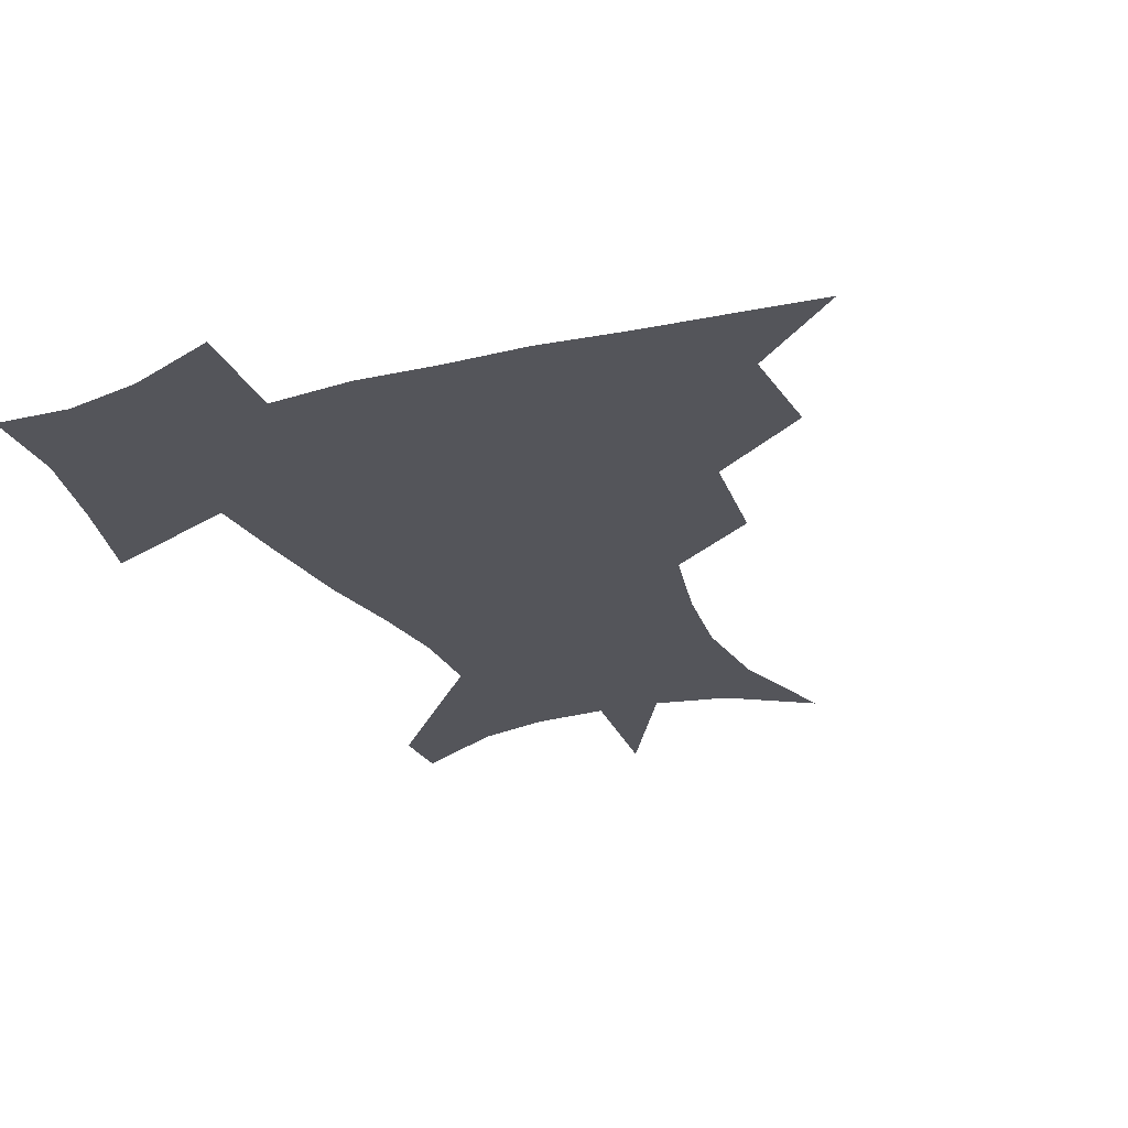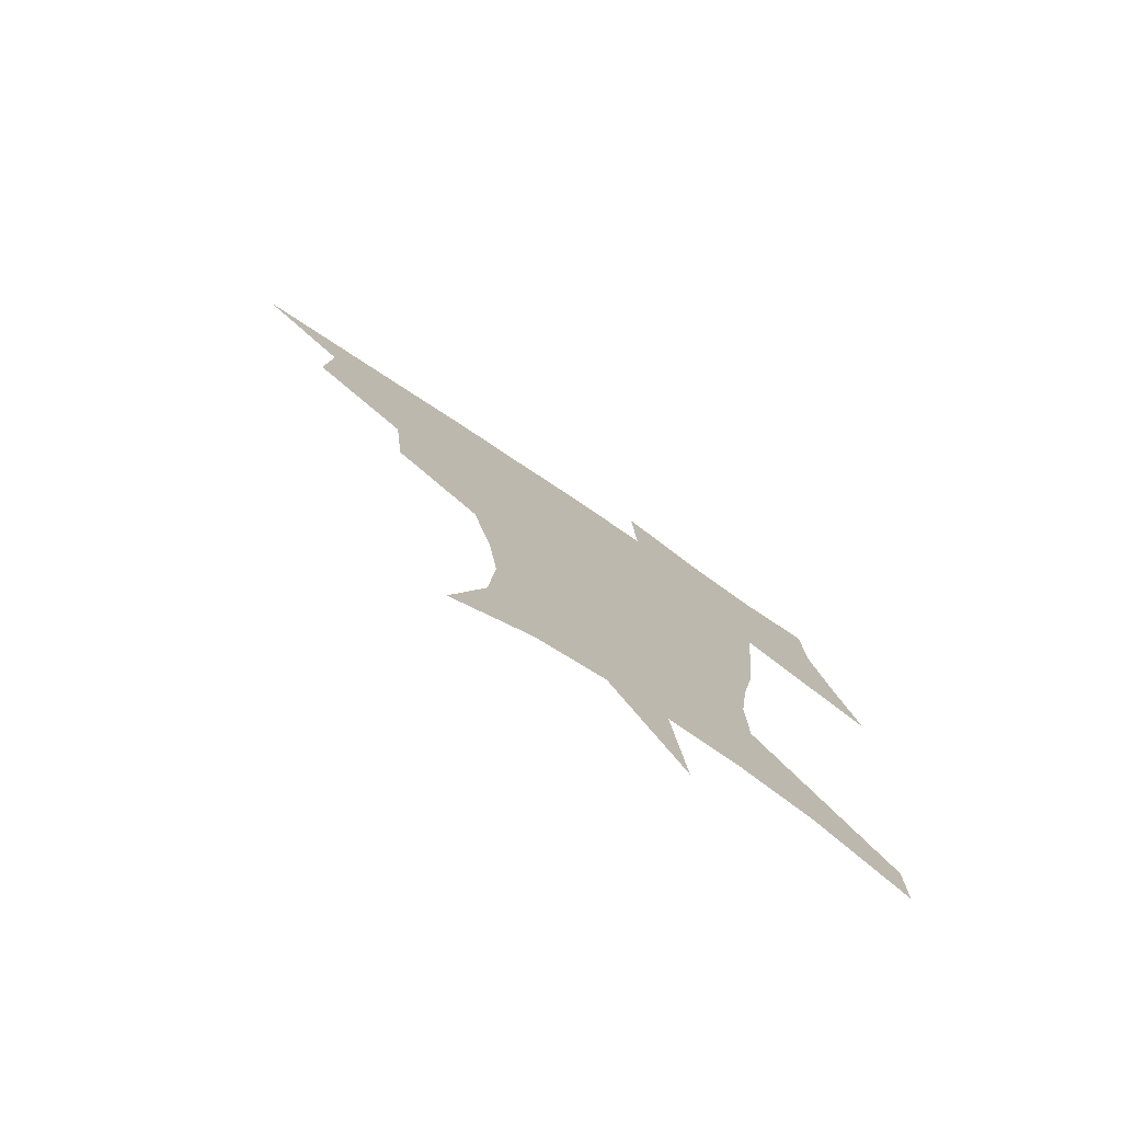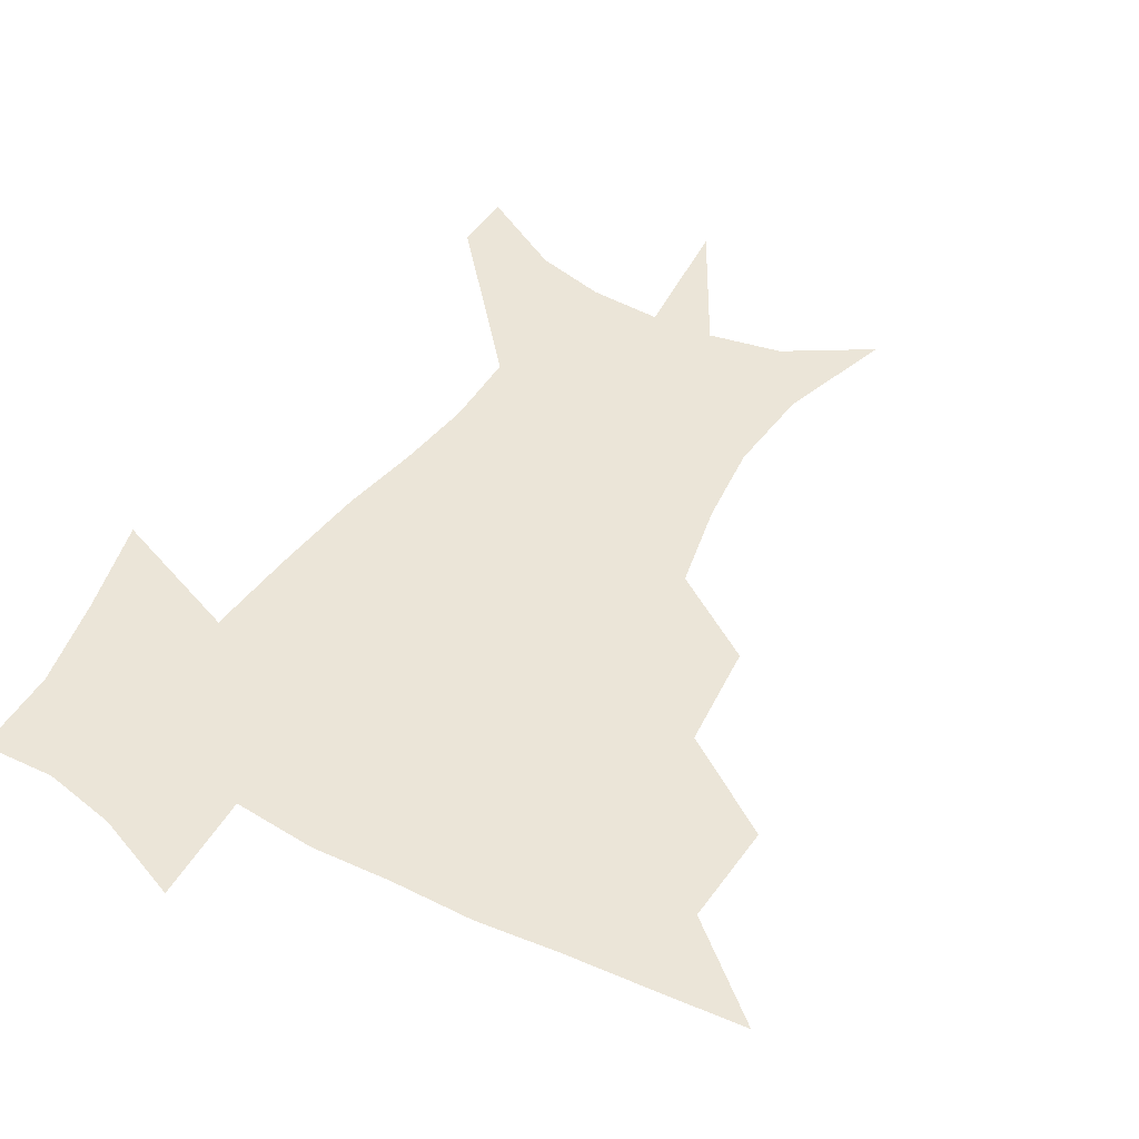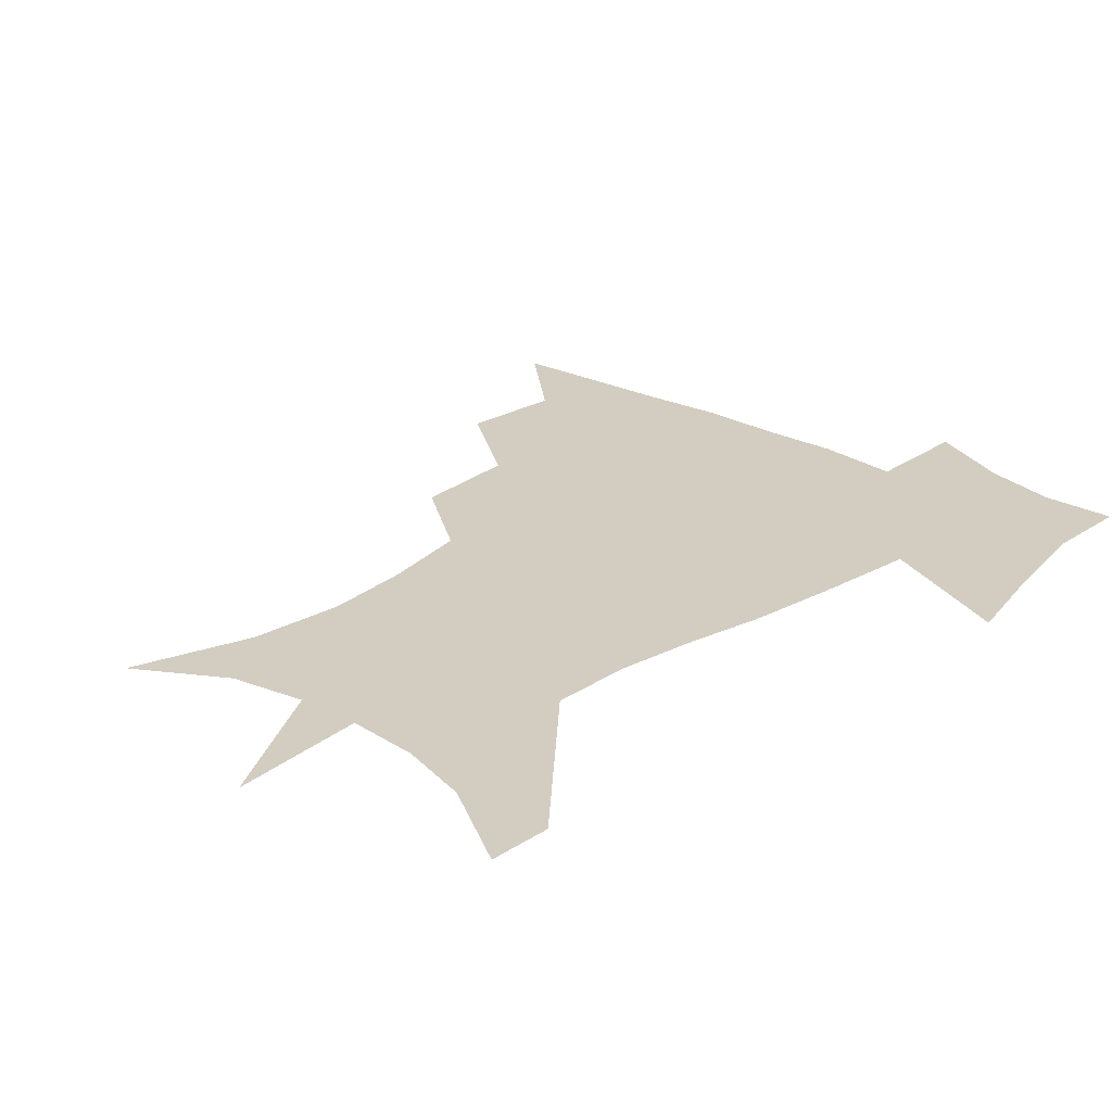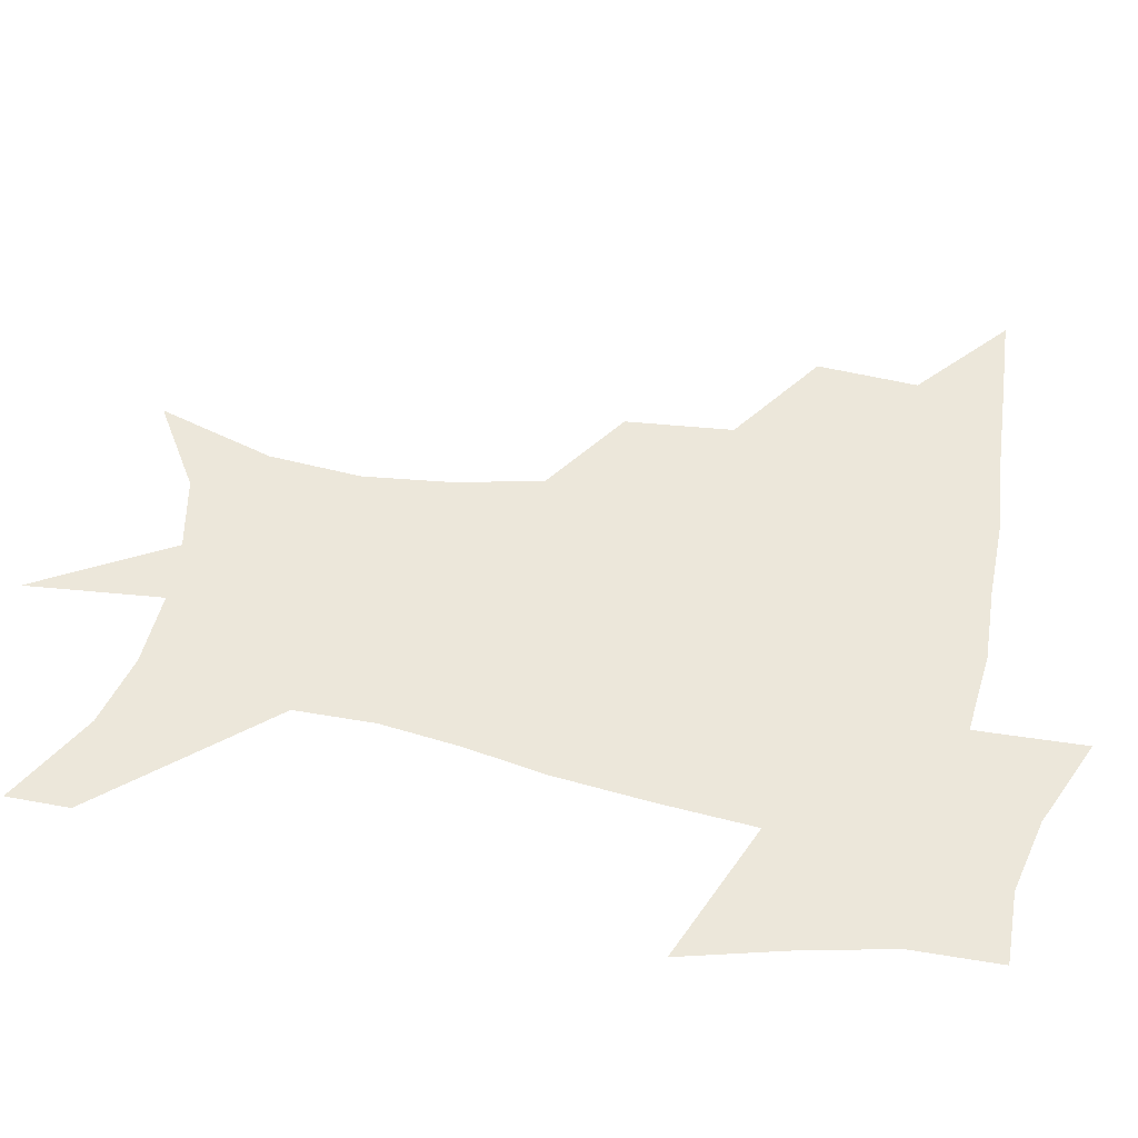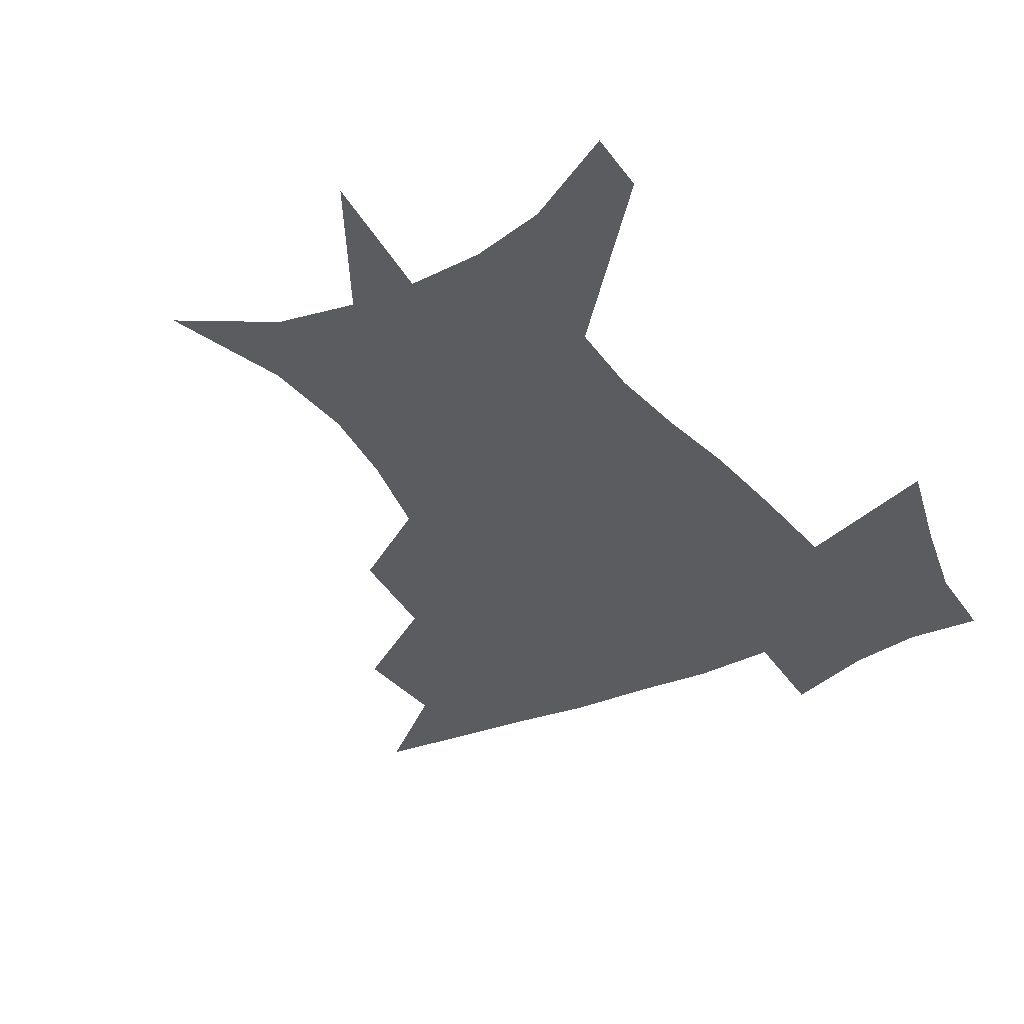
<metadata>
{"format":"obj","ext":"obj","renderer":"f3d","projection":"perspective","resolution":1024,"background":"white","views":[{"elev":-25.0,"azim":-157.1,"up":"+Z"},{"elev":-78.2,"azim":-33.8,"up":"+Y"},{"elev":45.6,"azim":-149.6,"up":"+Z"},{"elev":24.6,"azim":43.5,"up":"+Z"},{"elev":52.8,"azim":101.7,"up":"+Z"},{"elev":-34.8,"azim":30.8,"up":"+Z"}]}
</metadata>
<code>
v 452.8 446.2 0
v 484.1 381.5 0
v 485.9 418 0
v 483.2 448.6 0
v 524 318.1 0
v 520 356.8 0
v 518.2 391.1 0
v 516.8 421.5 0
v 514 450.8 0
v 552.3 156.1 0
v 565.1 198.9 0
v 567.4 232.7 0
v 563.6 263.6 0
v 556.5 296 0
v 551.7 333.8 0
v 549.1 366.3 0
v 547.6 396.1 0
v 545.7 424.2 0
v 542.8 453.8 0
v 582.5 175.1 0
v 587.7 212 0
v 586.9 245 0
v 583.8 277.1 0
v 579.4 307.8 0
v 577 340.3 0
v 575.6 369.9 0
v 575.4 399.4 0
v 573.8 426 0
v 572.6 454 0
v 609.1 180.3 0
v 608.3 216 0
v 606.4 245.5 0
v 604 282.3 0
v 602.2 310.7 0
v 601.4 343.5 0
v 601.4 372.3 0
v 601.8 400.6 0
v 602.1 426.7 0
v 600.4 455.4 0
v 636.9 131.8 0
v 631.9 181.5 0
v 628.4 218.8 0
v 625.9 250.2 0
v 624.7 282.3 0
v 624.6 313.9 0
v 625.5 342.6 0
v 626.3 374 0
v 627.5 400.3 0
v 628.7 426.7 0
v 630.3 452.9 0
v 628.6 492.5 0
v 658.5 180.1 0
v 649.8 216.3 0
v 645.2 247.5 0
v 645.7 275.9 0
v 647.6 305.3 0
v 650.2 335.2 0
v 651.4 368.8 0
v 653 398.8 0
v 654.1 425.4 0
v 656.5 450.9 0
v 660.5 479.1 0
v 684.7 173.2 0
v 674.8 206.3 0
v 667.5 234.9 0
v 666.9 264 0
v 670.1 292.6 0
v 675.1 322.3 0
v 678.4 357.3 0
v 680.8 392.6 0
v 679 422.6 0
v 680.9 448.2 0
v 687.3 473.3 0
v 718.1 154 0
v 717.9 176.7 0
v 732.1 371.8 0
v 722.3 408 0
v 714.7 441.8 0
v 713.8 474.3 0
f 3 4 1
f 6 7 2
f 2 7 3
f 7 8 3
f 3 8 4
f 8 9 4
f 14 15 5
f 5 15 6
f 15 16 6
f 6 16 7
f 16 17 7
f 7 17 8
f 17 18 8
f 8 18 9
f 18 19 9
f 10 20 11
f 20 21 11
f 11 21 12
f 21 22 12
f 12 22 13
f 22 23 13
f 13 23 14
f 23 24 14
f 14 24 15
f 24 25 15
f 15 25 16
f 25 26 16
f 16 26 17
f 26 27 17
f 17 27 18
f 27 28 18
f 18 28 19
f 28 29 19
f 20 30 21
f 30 31 21
f 21 31 22
f 31 32 22
f 22 32 23
f 32 33 23
f 23 33 24
f 33 34 24
f 24 34 25
f 34 35 25
f 25 35 26
f 35 36 26
f 26 36 27
f 36 37 27
f 27 37 28
f 37 38 28
f 28 38 29
f 38 39 29
f 40 41 30
f 30 41 31
f 41 42 31
f 31 42 32
f 42 43 32
f 32 43 33
f 43 44 33
f 33 44 34
f 44 45 34
f 34 45 35
f 45 46 35
f 35 46 36
f 46 47 36
f 36 47 37
f 47 48 37
f 37 48 38
f 48 49 38
f 38 49 39
f 49 50 39
f 41 52 42
f 52 53 42
f 42 53 43
f 53 54 43
f 43 54 44
f 54 55 44
f 44 55 45
f 55 56 45
f 45 56 46
f 56 57 46
f 46 57 47
f 57 58 47
f 47 58 48
f 58 59 48
f 48 59 49
f 59 60 49
f 49 60 50
f 60 61 50
f 50 61 51
f 61 62 51
f 52 63 53
f 63 64 53
f 53 64 54
f 64 65 54
f 54 65 55
f 65 66 55
f 55 66 56
f 66 67 56
f 56 67 57
f 67 68 57
f 57 68 58
f 68 69 58
f 58 69 59
f 69 70 59
f 59 70 60
f 70 71 60
f 60 71 61
f 71 72 61
f 61 72 62
f 72 73 62
f 63 74 64
f 74 75 64
f 64 75 65
f 70 76 71
f 76 77 71
f 71 77 72
f 77 78 72
f 72 78 73
f 78 79 73

</code>
